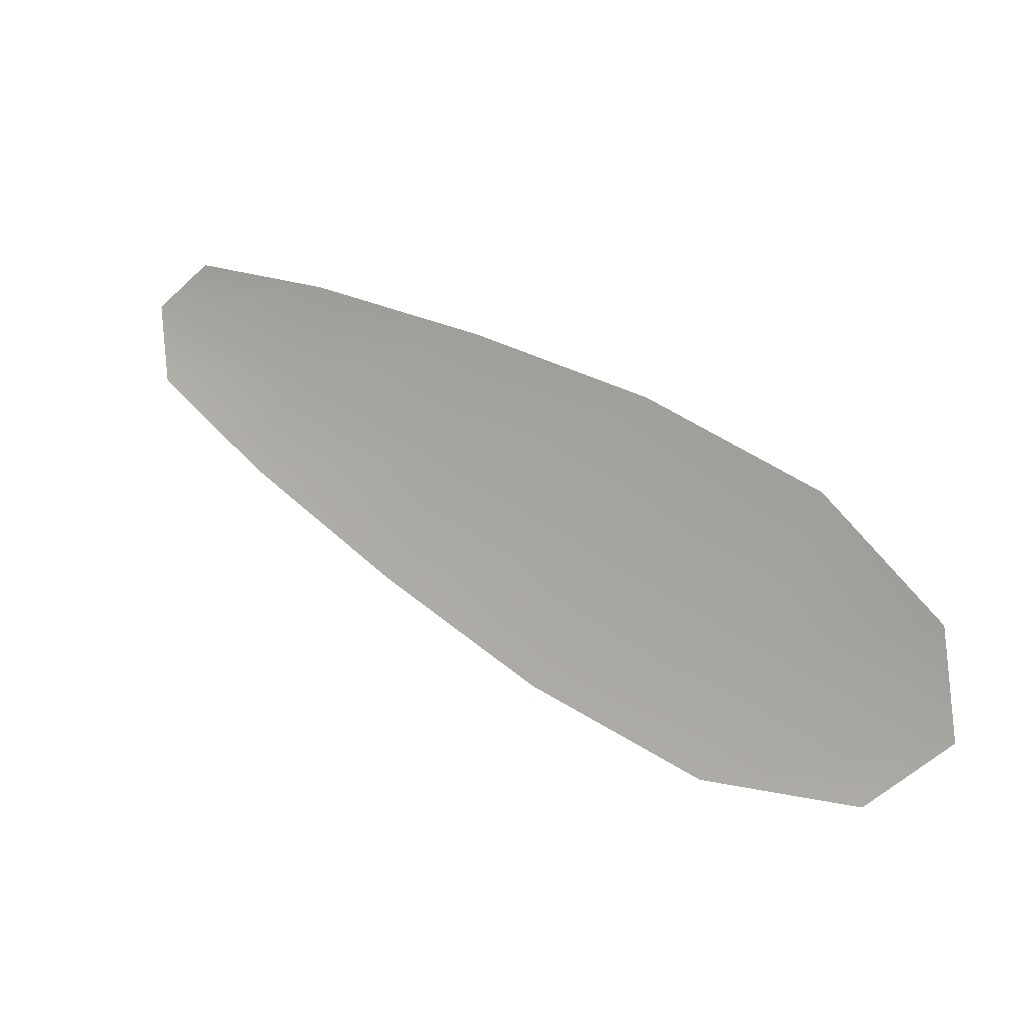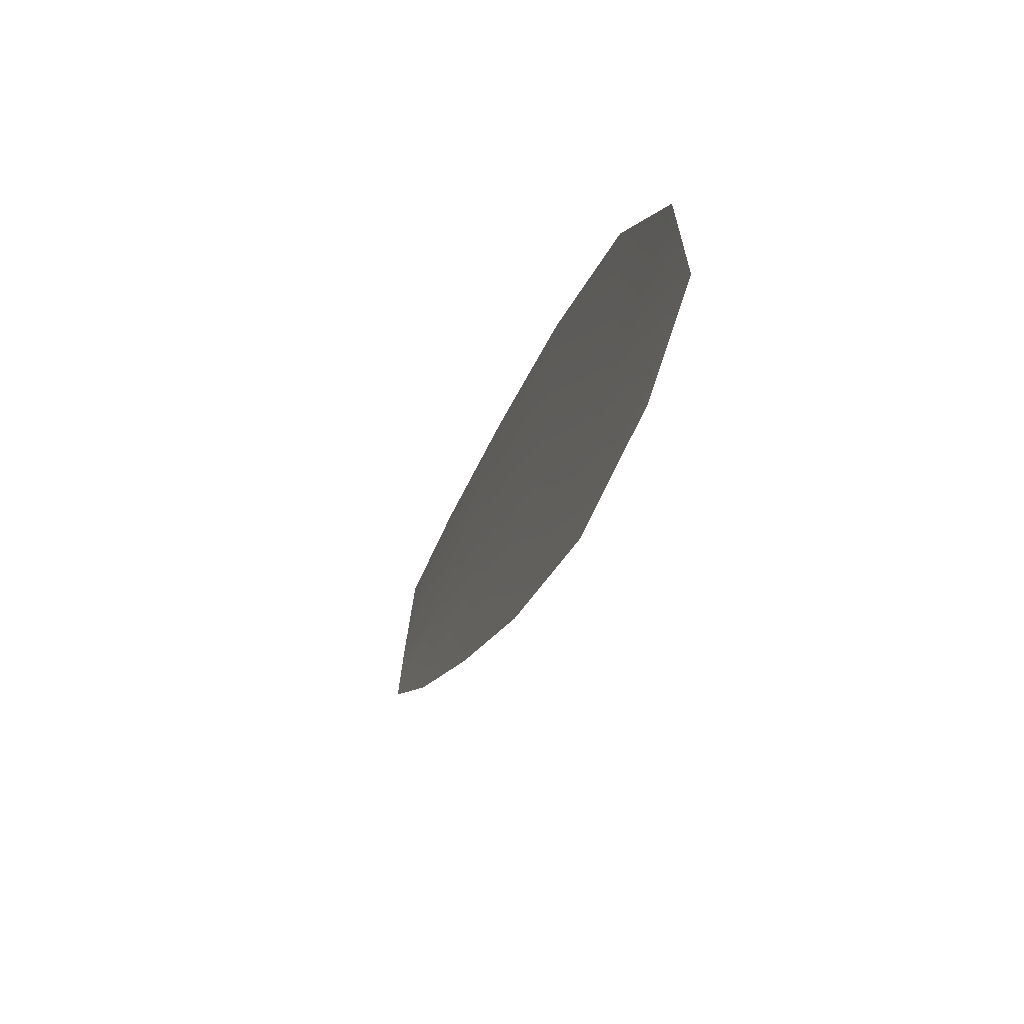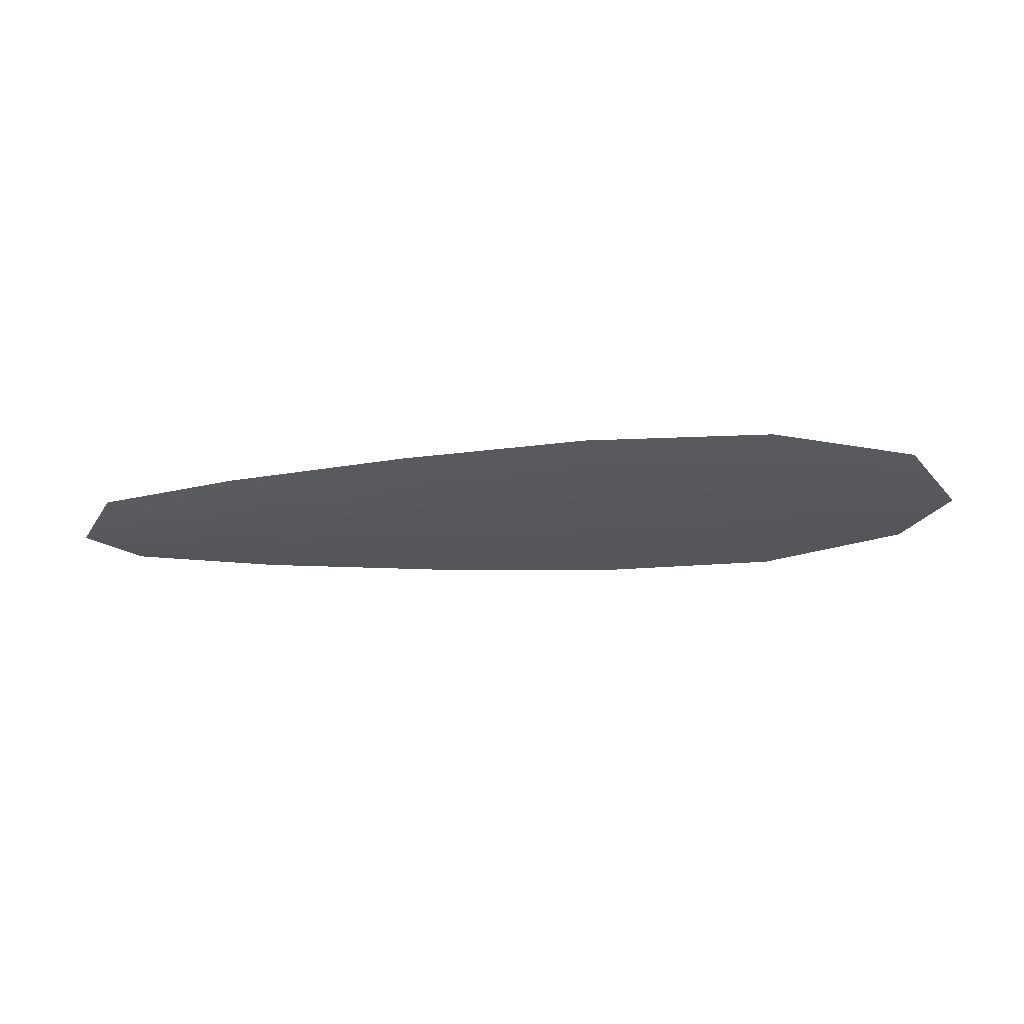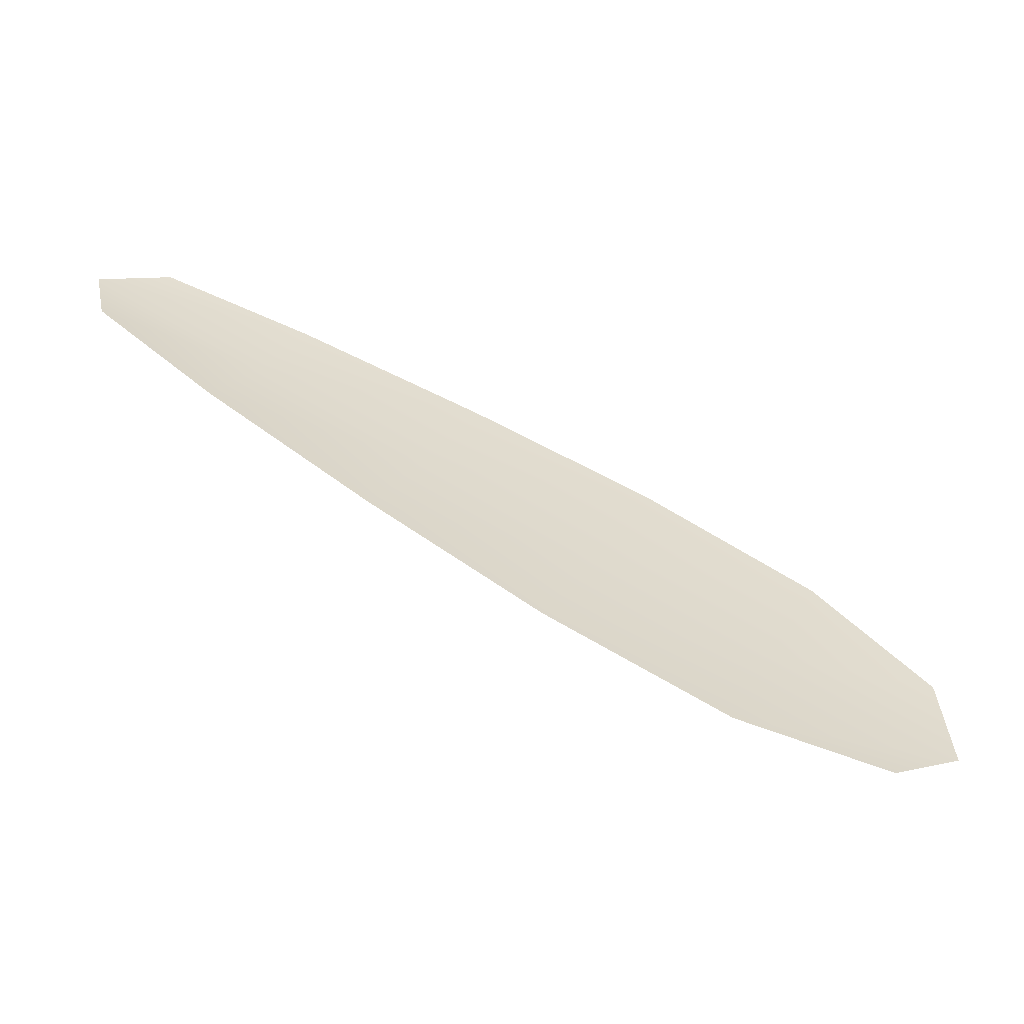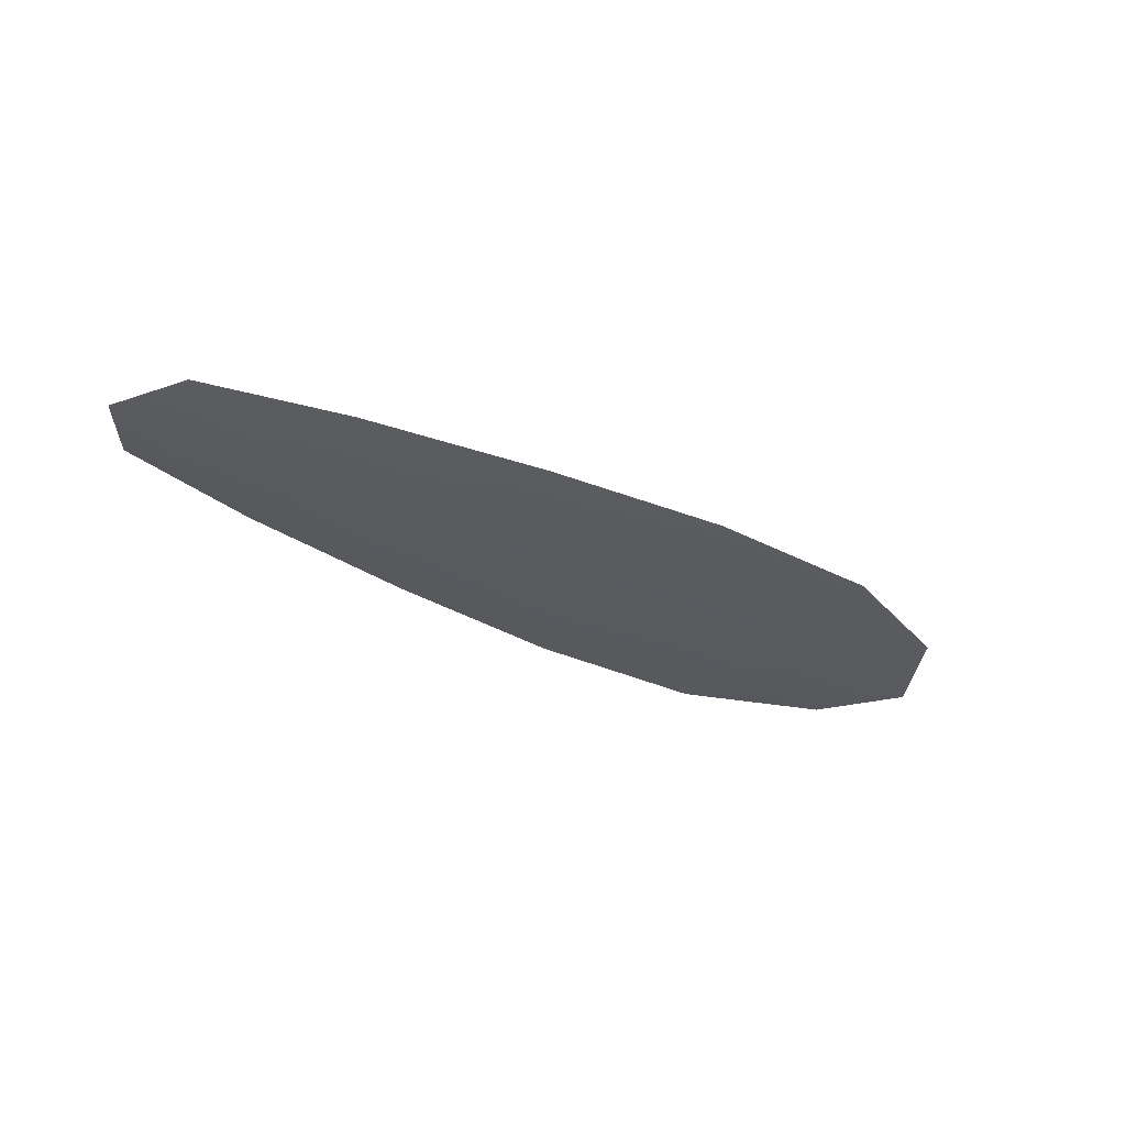
<metadata>
{"format":"obj","ext":"obj","renderer":"f3d","projection":"perspective","resolution":1024,"background":"white","views":[{"elev":4.2,"azim":31.9,"up":"+Y"},{"elev":-46.3,"azim":73.1,"up":"+Y"},{"elev":-27.3,"azim":-17.5,"up":"+Z"},{"elev":-58.4,"azim":-20.1,"up":"+Y"},{"elev":-30.6,"azim":-59.1,"up":"+Z"}]}
</metadata>
<code>
o feather_flight_secondary_031
v 0.08167 0.05335 0.01694
v 0.08055 0.05076 0.01699
v 0.09903 0.04637 0.01684
v 0.09752 0.04283 0.01691
v 0.08023 0.05244 0.01682
v 0.09923 0.04419 0.01671
v 0.08488 0.05279 0.01691
v 0.08891 0.05174 0.01688
v 0.09286 0.05047 0.01685
v 0.0966 0.04872 0.01683
v 0.09414 0.04299 0.01695
v 0.09031 0.04453 0.01697
v 0.08668 0.04655 0.01698
v 0.08316 0.04879 0.01699
v 0.08402 0.05079 0.0168
v 0.0878 0.04915 0.01678
v 0.09159 0.04751 0.01676
v 0.09537 0.04586 0.01673
f 18 10 3 6
f 11 18 6 4
f 5 1 7 15
f 15 7 8 16
f 16 8 9 17
f 17 9 10 18
f 2 5 15 14
f 14 15 16 13
f 13 16 17 12
f 12 17 18 11

</code>
